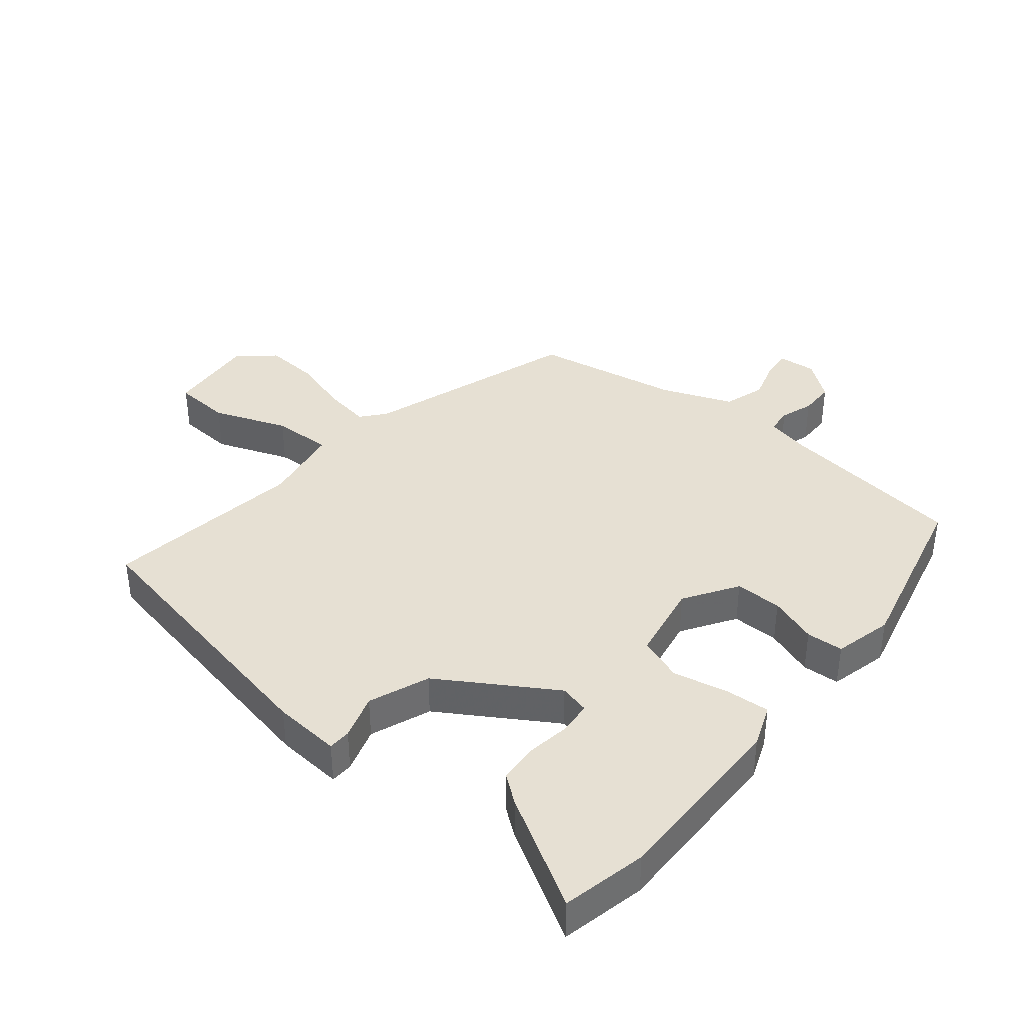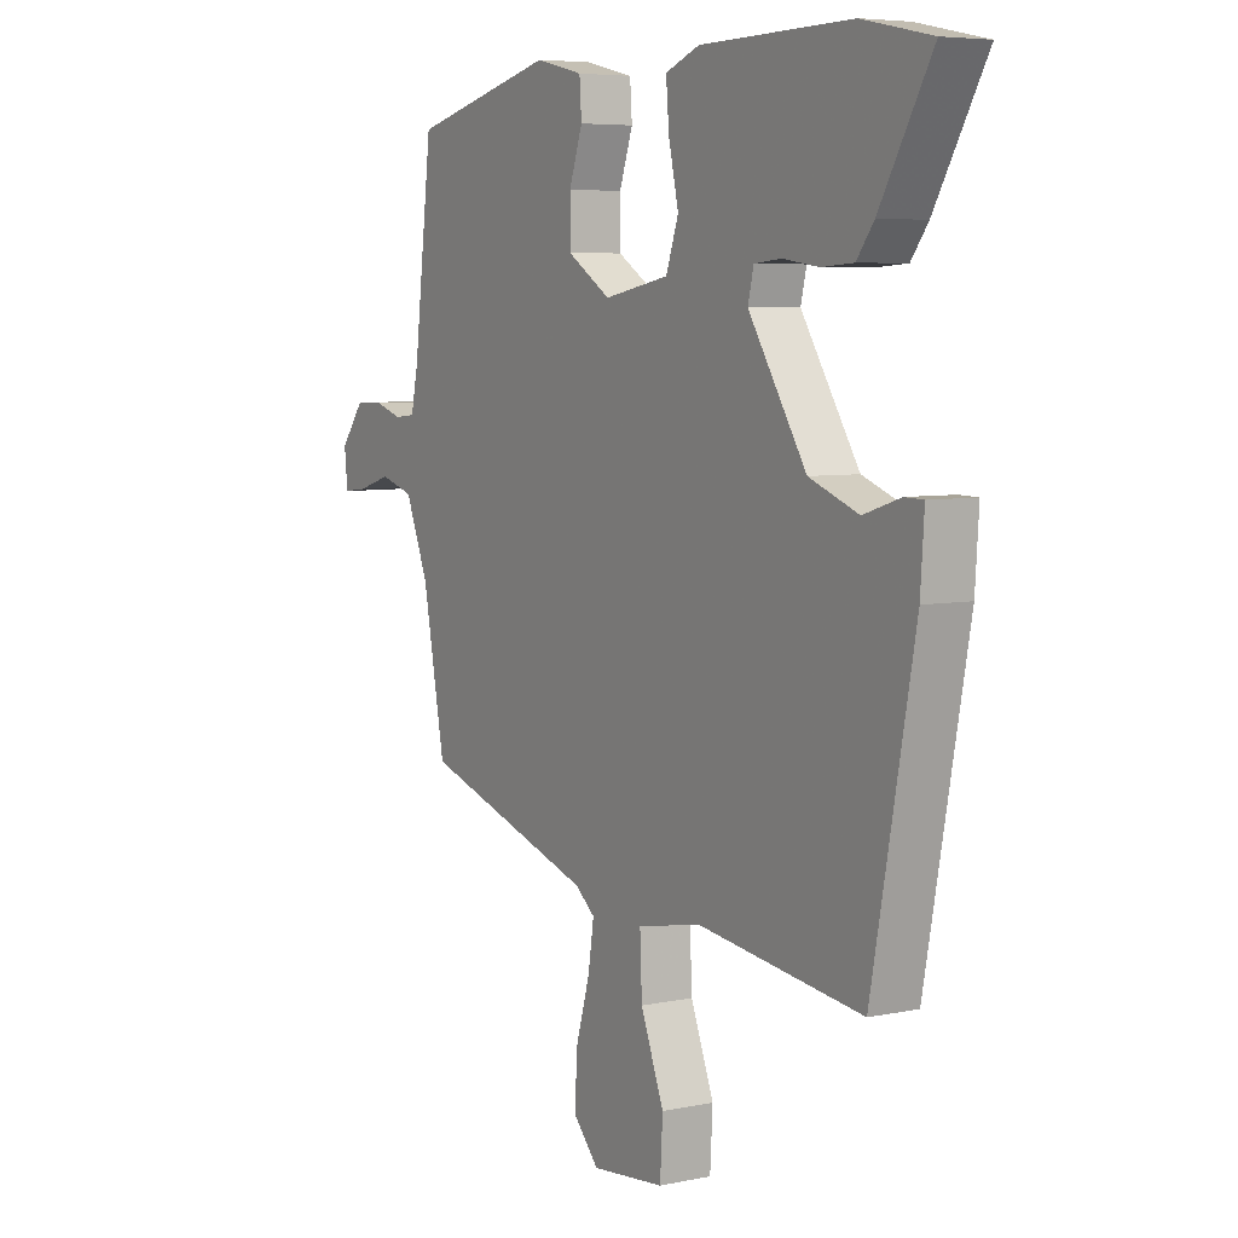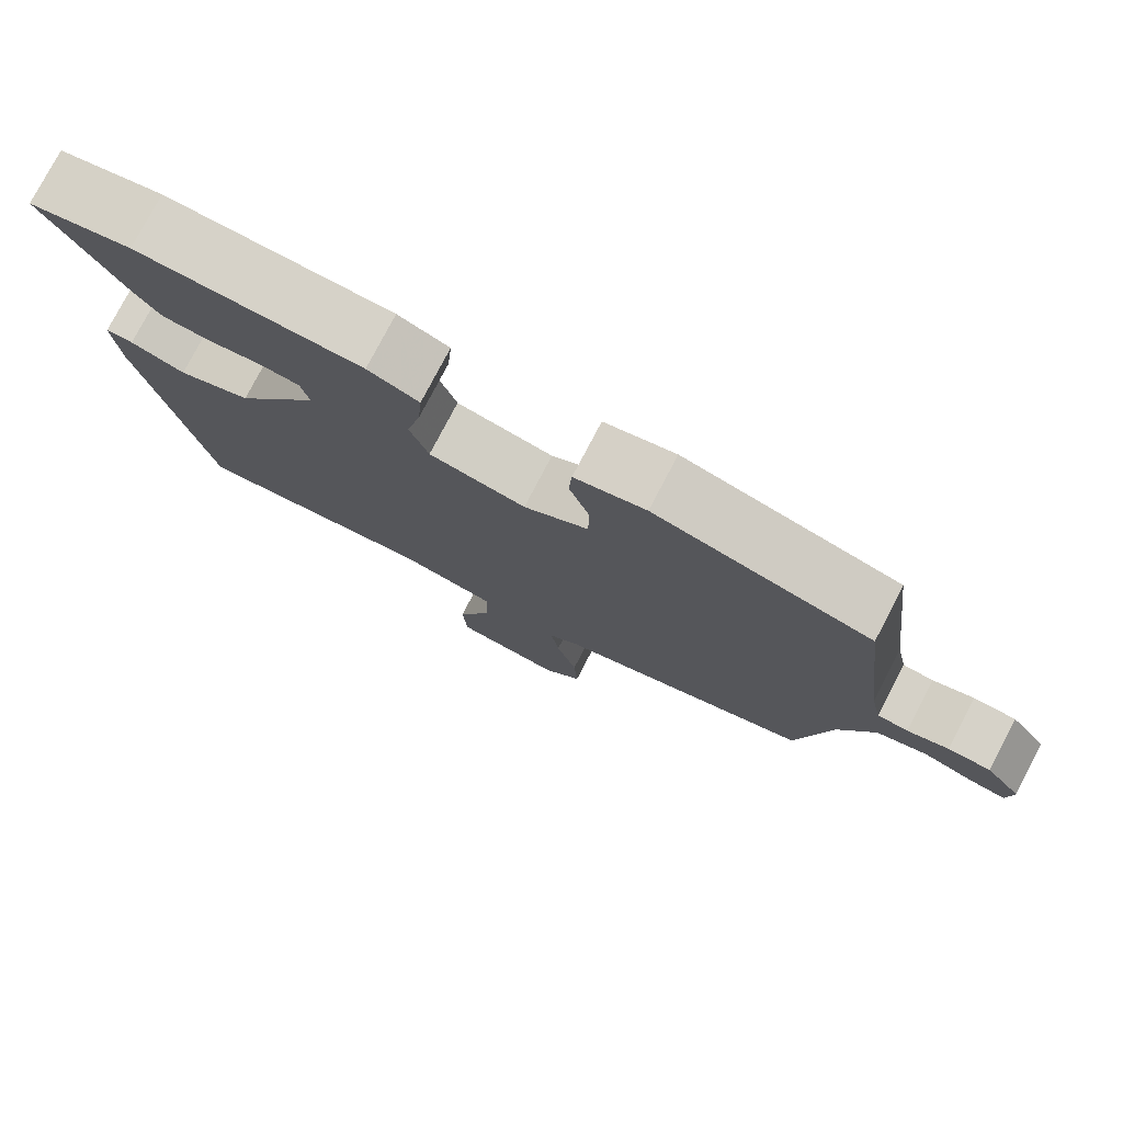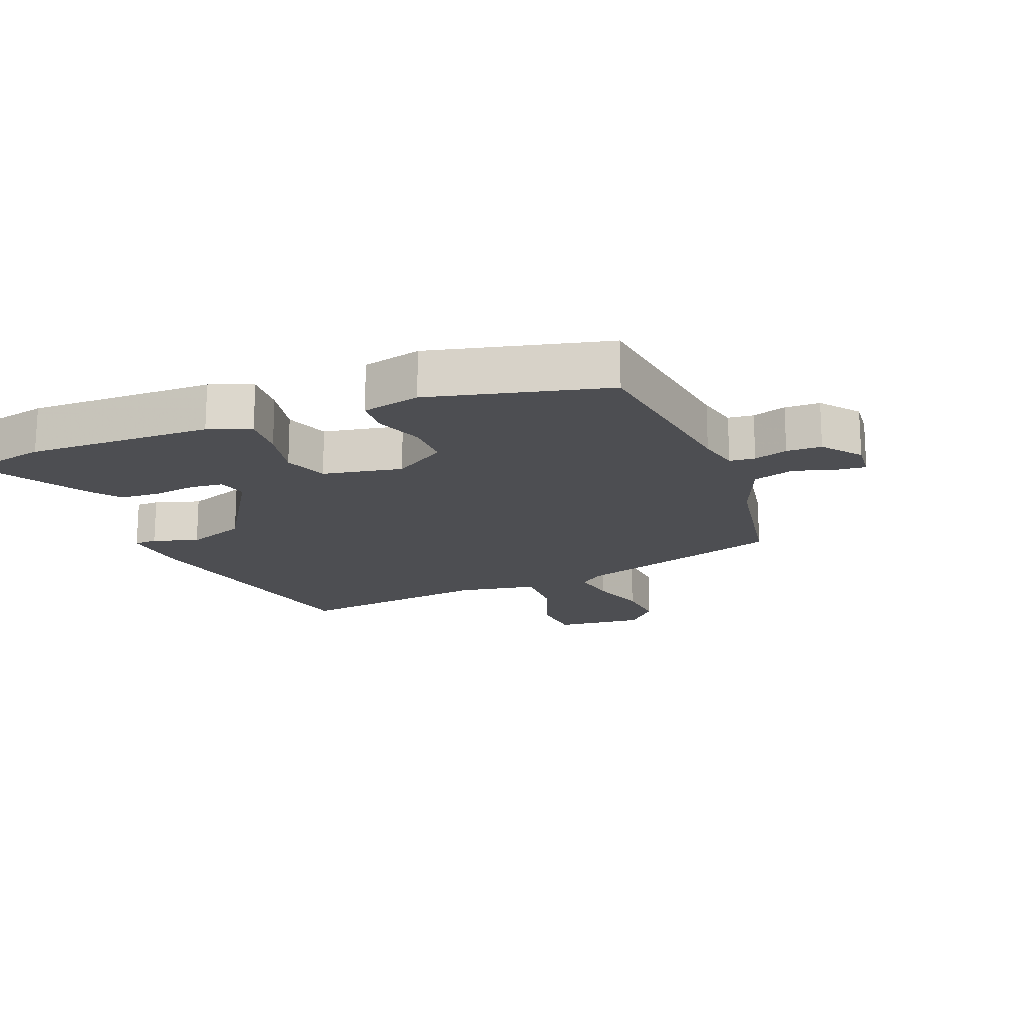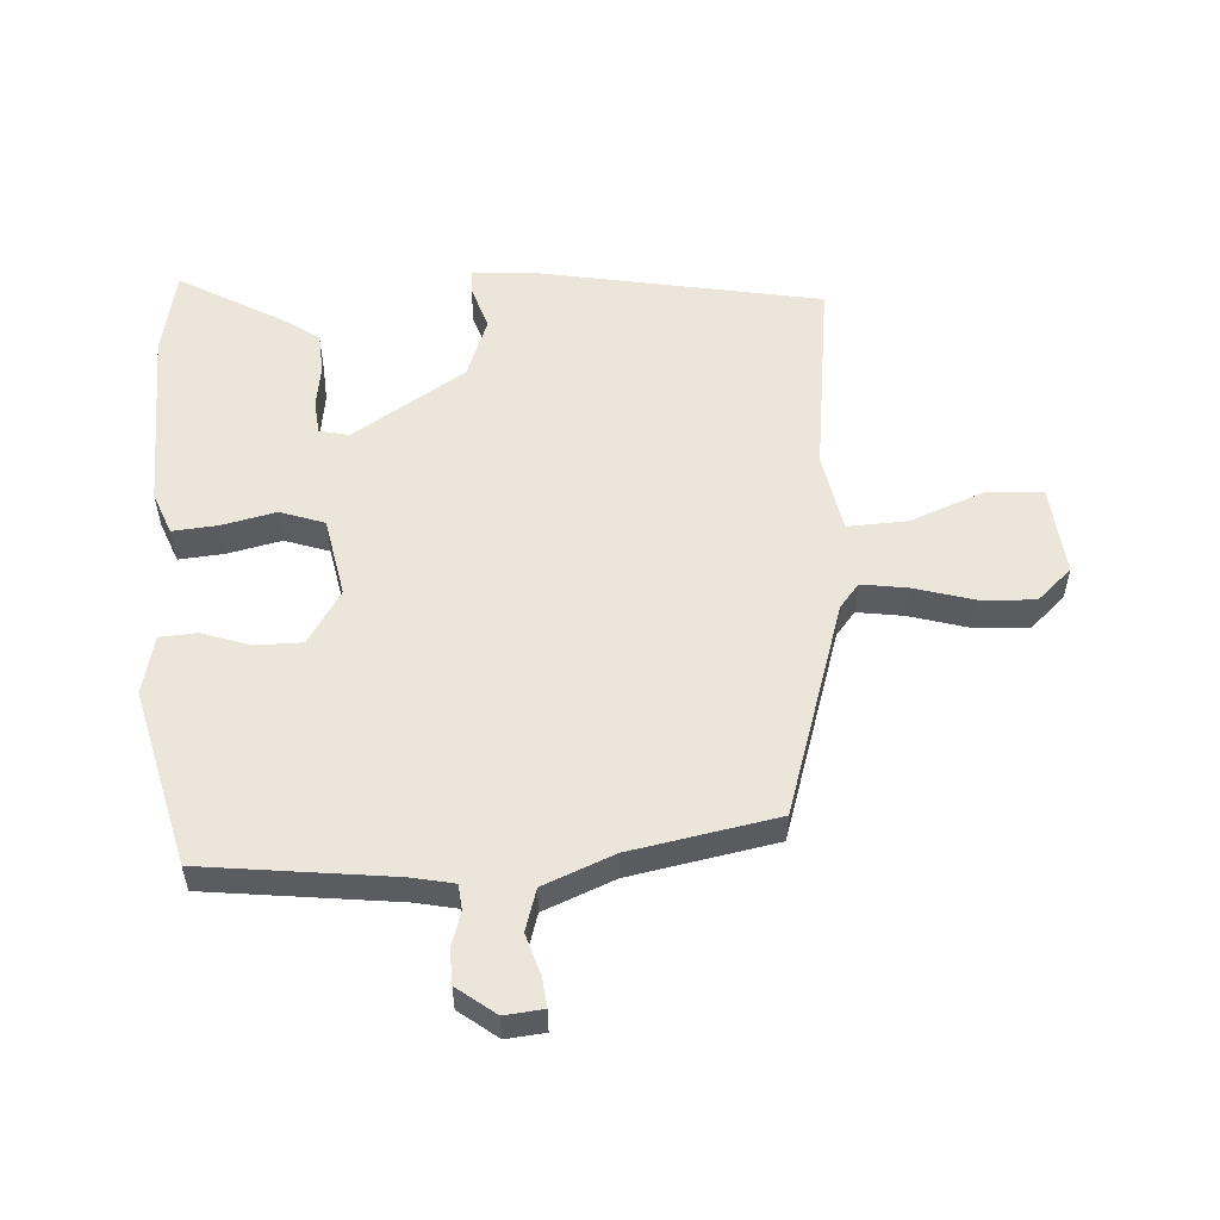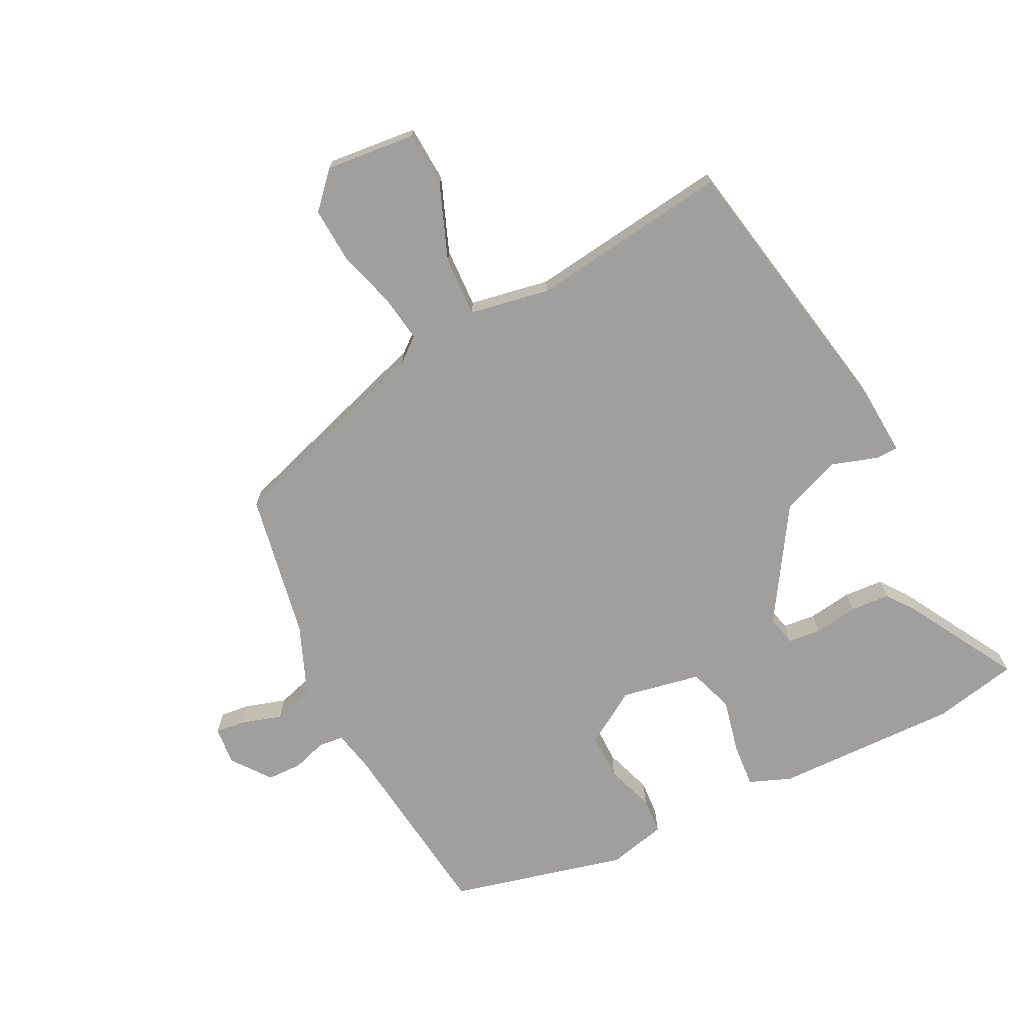
<metadata>
{"format":"obj","ext":"obj","renderer":"f3d","projection":"perspective","resolution":1024,"background":"white","views":[{"elev":38.5,"azim":-50.2,"up":"+Y"},{"elev":6.0,"azim":-122.1,"up":"+Z"},{"elev":77.8,"azim":27.6,"up":"+Z"},{"elev":-17.1,"azim":21.9,"up":"+Y"},{"elev":55.1,"azim":86.4,"up":"+Y"},{"elev":-71.3,"azim":-153.3,"up":"+Y"}]}
</metadata>
<code>
v 0.481 0.07 0.446
v 0.517 0.07 0.148
v 0.531 0.07 0.081
v 0.571 0.07 0.077
v 0.624 0.07 0.094
v 0.679 0.07 0.093
v 0.725 0.07 0.033
v 0.719 0.07 -0.028
v 0.673 0.07 -0.023
v 0.608 0.07 -0.003
v 0.543 0.07 -0.023
v 0.498 0.07 -0.134
v 0.455 0.07 -0.365
v 0.12 0.07 -0.473
v 0.082 0.07 -0.504
v 0.093 0.07 -0.577
v 0.12 0.07 -0.67
v 0.125 0.07 -0.756
v 0.075 0.07 -0.811
v -0.066 0.07 -0.797
v -0.071 0.07 -0.707
v -0.026 0.07 -0.591
v -0.022 0.07 -0.497
v -0.148 0.07 -0.474
v -0.463 0.07 -0.516
v -0.545 0.07 -0.076
v -0.552 0.07 0.03
v -0.516 0.07 0.031
v -0.445 0.07 0.008
v -0.35 0.07 0.044
v -0.238 0.07 0.221
v -0.249 0.07 0.268
v -0.301 0.07 0.273
v -0.37 0.07 0.263
v -0.432 0.07 0.267
v -0.465 0.07 0.311
v -0.565 0.07 0.486
v -0.432 0.07 0.514
v -0.141 0.07 0.508
v -0.075 0.07 0.482
v -0.081 0.07 0.411
v -0.1 0.07 0.326
v -0.076 0.07 0.256
v 0.049 0.07 0.232
v 0.133 0.07 0.285
v 0.133 0.07 0.359
v 0.107 0.07 0.435
v 0.111 0.07 0.493
v 0.203 0.07 0.515
v 0.481 0 0.446
v 0.517 0 0.148
v 0.531 0 0.081
v 0.571 0 0.077
v 0.624 0 0.094
v 0.679 0 0.093
v 0.725 0 0.033
v 0.719 0 -0.028
v 0.673 0 -0.023
v 0.608 0 -0.003
v 0.543 0 -0.023
v 0.498 0 -0.134
v 0.455 0 -0.365
v 0.12 0 -0.473
v 0.082 0 -0.504
v 0.093 0 -0.577
v 0.12 0 -0.67
v 0.125 0 -0.756
v 0.075 0 -0.811
v -0.066 0 -0.797
v -0.071 0 -0.707
v -0.026 0 -0.591
v -0.022 0 -0.497
v -0.148 0 -0.474
v -0.463 0 -0.516
v -0.545 0 -0.076
v -0.552 0 0.03
v -0.516 0 0.031
v -0.445 0 0.008
v -0.35 0 0.044
v -0.238 0 0.221
v -0.249 0 0.268
v -0.301 0 0.273
v -0.37 0 0.263
v -0.432 0 0.267
v -0.465 0 0.311
v -0.565 0 0.486
v -0.432 0 0.514
v -0.141 0 0.508
v -0.075 0 0.482
v -0.081 0 0.411
v -0.1 0 0.326
v -0.076 0 0.256
v 0.049 0 0.232
v 0.133 0 0.285
v 0.133 0 0.359
v 0.107 0 0.435
v 0.111 0 0.493
v 0.203 0 0.515
f 49 1 2
f 48 49 2
f 47 48 2
f 46 47 2
f 45 46 2 3
f 44 45 3
f 43 44 3
f 40 41 42
f 39 40 42
f 38 39 42
f 37 38 42
f 36 37 42
f 35 36 42
f 34 35 42
f 33 34 42
f 32 33 42 43
f 31 32 43 3
f 27 28 29
f 26 27 29
f 25 26 29
f 24 25 29
f 23 24 29 30
f 20 21 22
f 19 20 22
f 18 19 22
f 17 18 22
f 16 17 22
f 15 16 22 23
f 30 31 3
f 23 30 3
f 15 23 3
f 14 15 3
f 8 9 10
f 7 8 10
f 6 7 10
f 5 6 10
f 4 5 10
f 4 10 11
f 3 4 11 12
f 3 12 13 14
f 51 50 98
f 51 98 97
f 51 97 96
f 51 96 95
f 52 51 95 94
f 52 94 93
f 52 93 92
f 91 90 89
f 91 89 88
f 91 88 87
f 91 87 86
f 91 86 85
f 91 85 84
f 91 84 83
f 91 83 82
f 92 91 82 81
f 52 92 81 80
f 78 77 76
f 78 76 75
f 78 75 74
f 78 74 73
f 79 78 73 72
f 71 70 69
f 71 69 68
f 71 68 67
f 71 67 66
f 71 66 65
f 72 71 65 64
f 52 80 79
f 52 79 72
f 52 72 64
f 52 64 63
f 59 58 57
f 59 57 56
f 59 56 55
f 59 55 54
f 59 54 53
f 60 59 53
f 61 60 53 52
f 63 62 61 52
f 1 50 51 2
f 2 51 52 3
f 3 52 53 4
f 4 53 54 5
f 5 54 55 6
f 6 55 56 7
f 7 56 57 8
f 8 57 58 9
f 9 58 59 10
f 10 59 60 11
f 11 60 61 12
f 12 61 62 13
f 13 62 63 14
f 14 63 64 15
f 15 64 65 16
f 16 65 66 17
f 17 66 67 18
f 18 67 68 19
f 19 68 69 20
f 20 69 70 21
f 21 70 71 22
f 22 71 72 23
f 23 72 73 24
f 24 73 74 25
f 25 74 75 26
f 26 75 76 27
f 27 76 77 28
f 28 77 78 29
f 29 78 79 30
f 30 79 80 31
f 31 80 81 32
f 32 81 82 33
f 33 82 83 34
f 34 83 84 35
f 35 84 85 36
f 36 85 86 37
f 37 86 87 38
f 38 87 88 39
f 39 88 89 40
f 40 89 90 41
f 41 90 91 42
f 42 91 92 43
f 43 92 93 44
f 44 93 94 45
f 45 94 95 46
f 46 95 96 47
f 47 96 97 48
f 48 97 98 49
f 49 98 50 1

</code>
